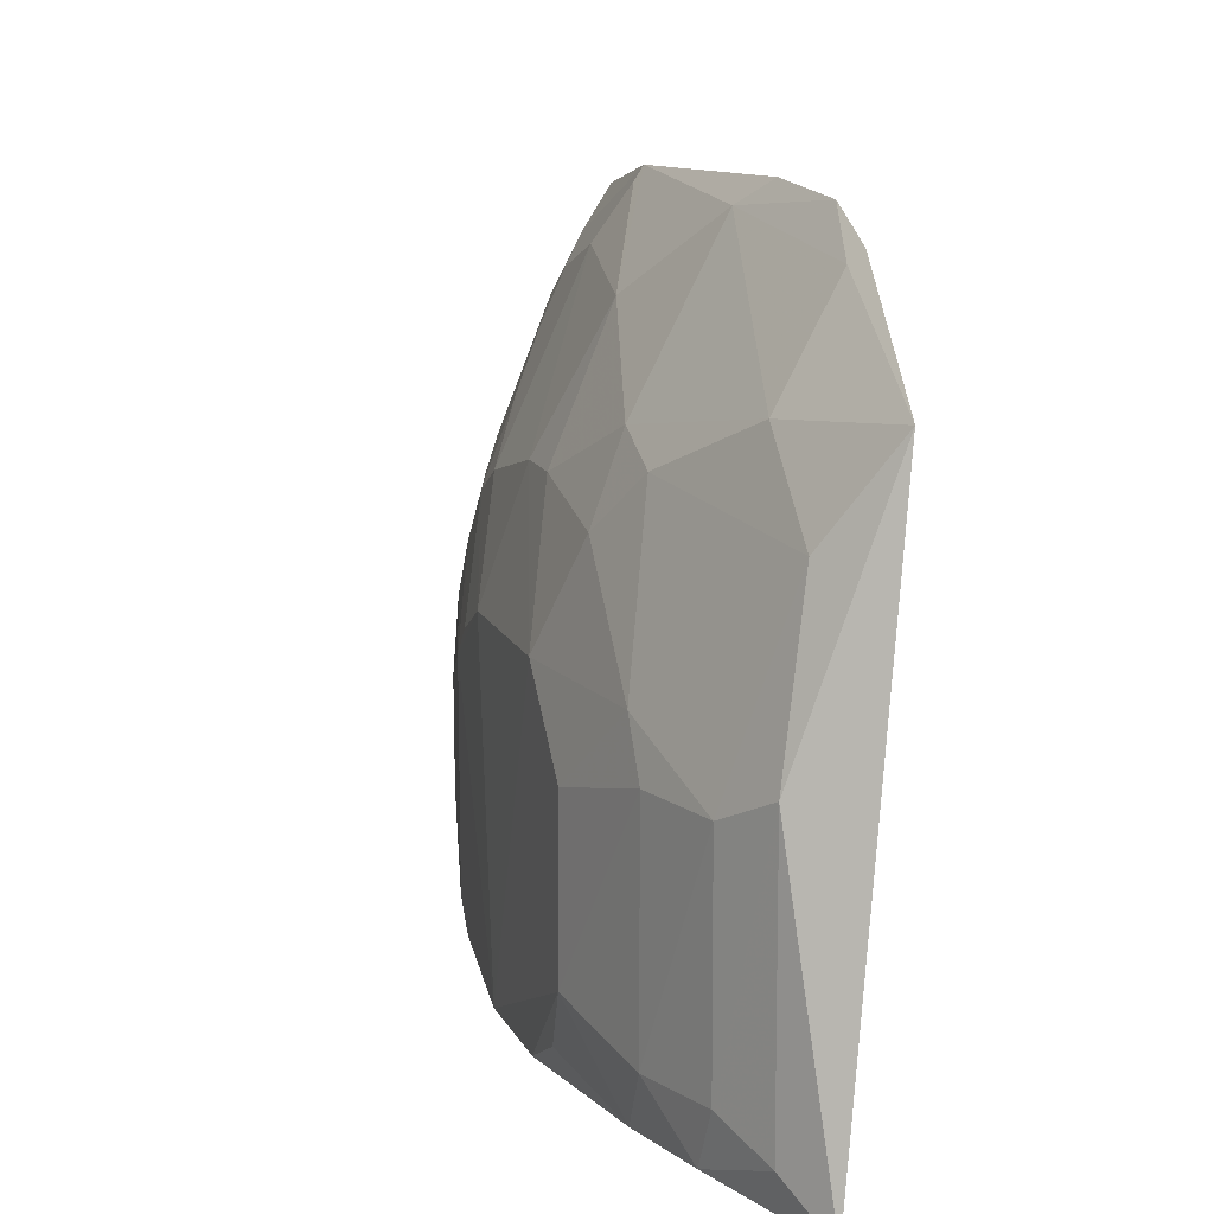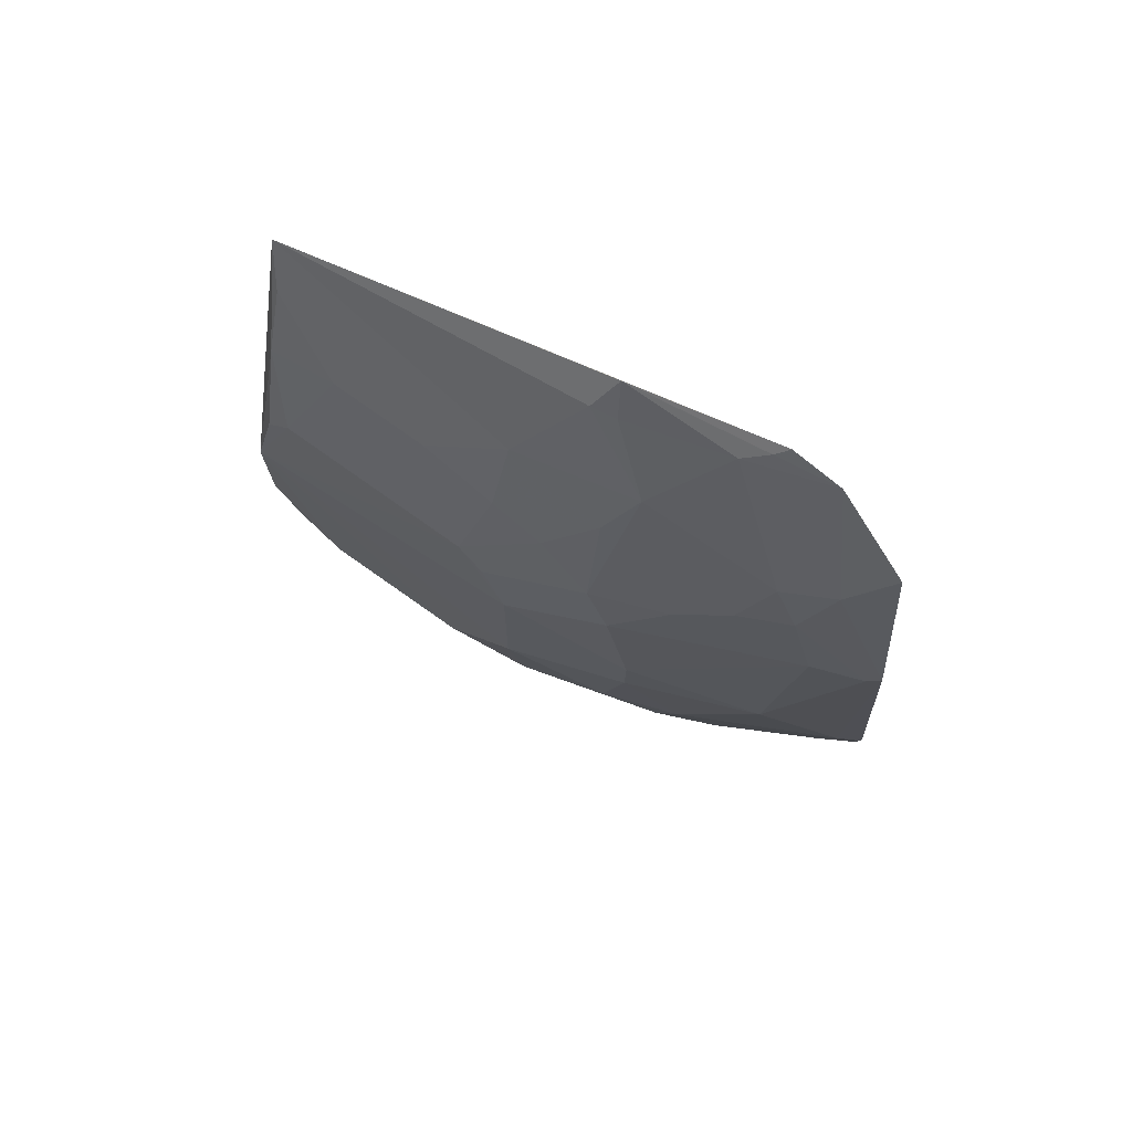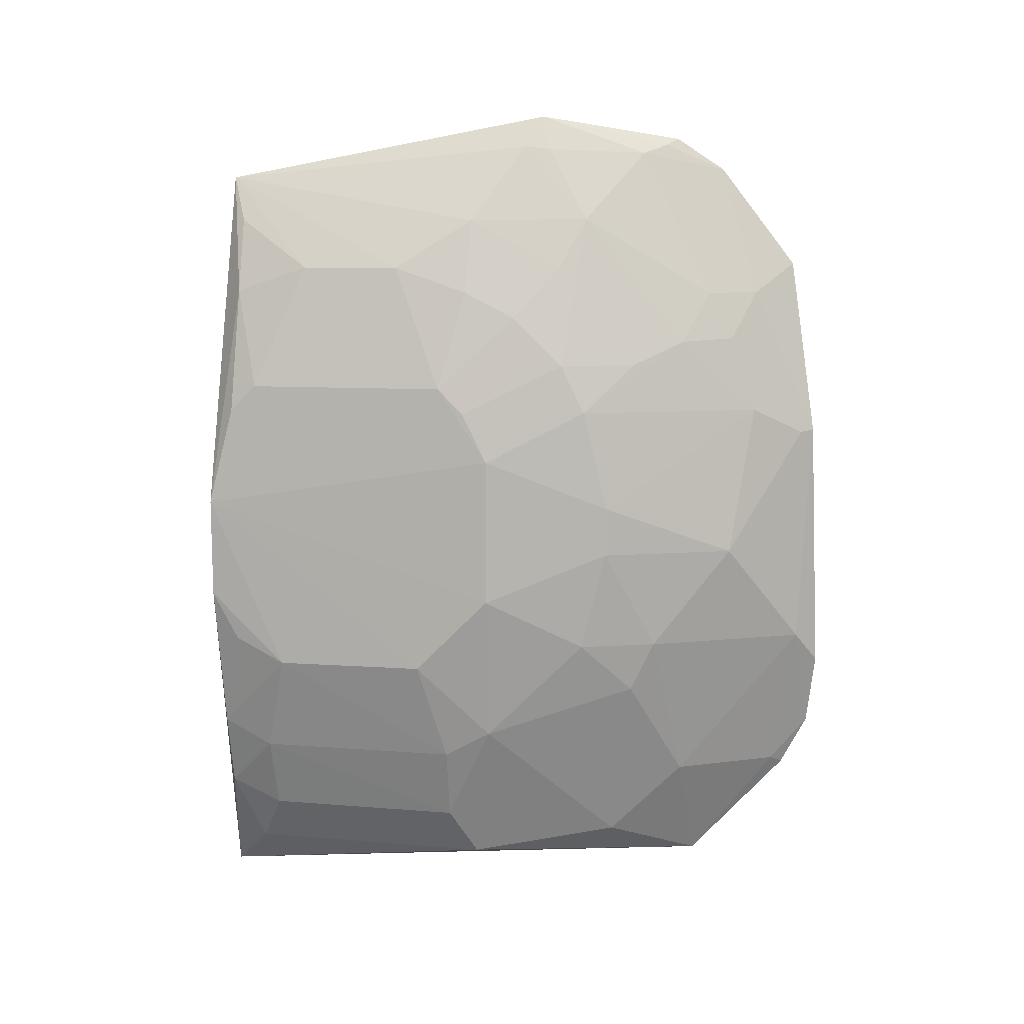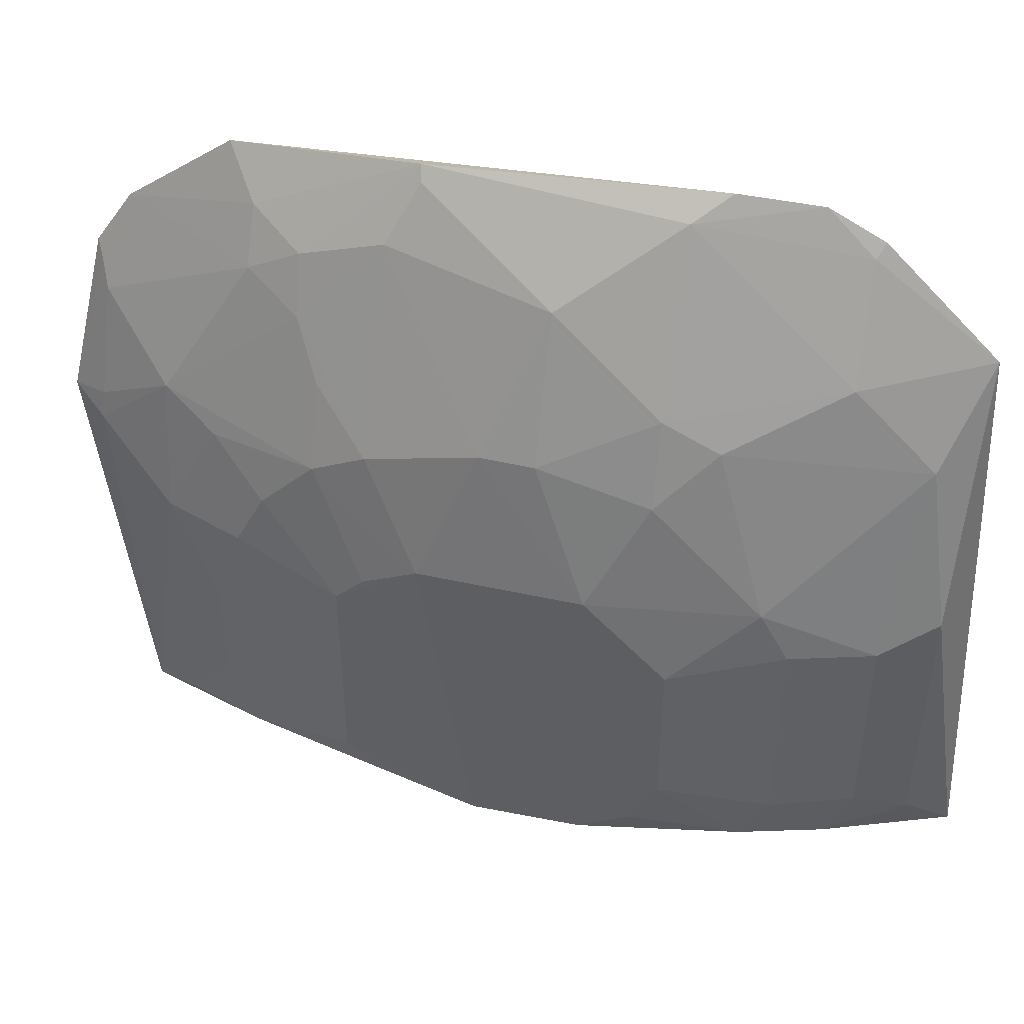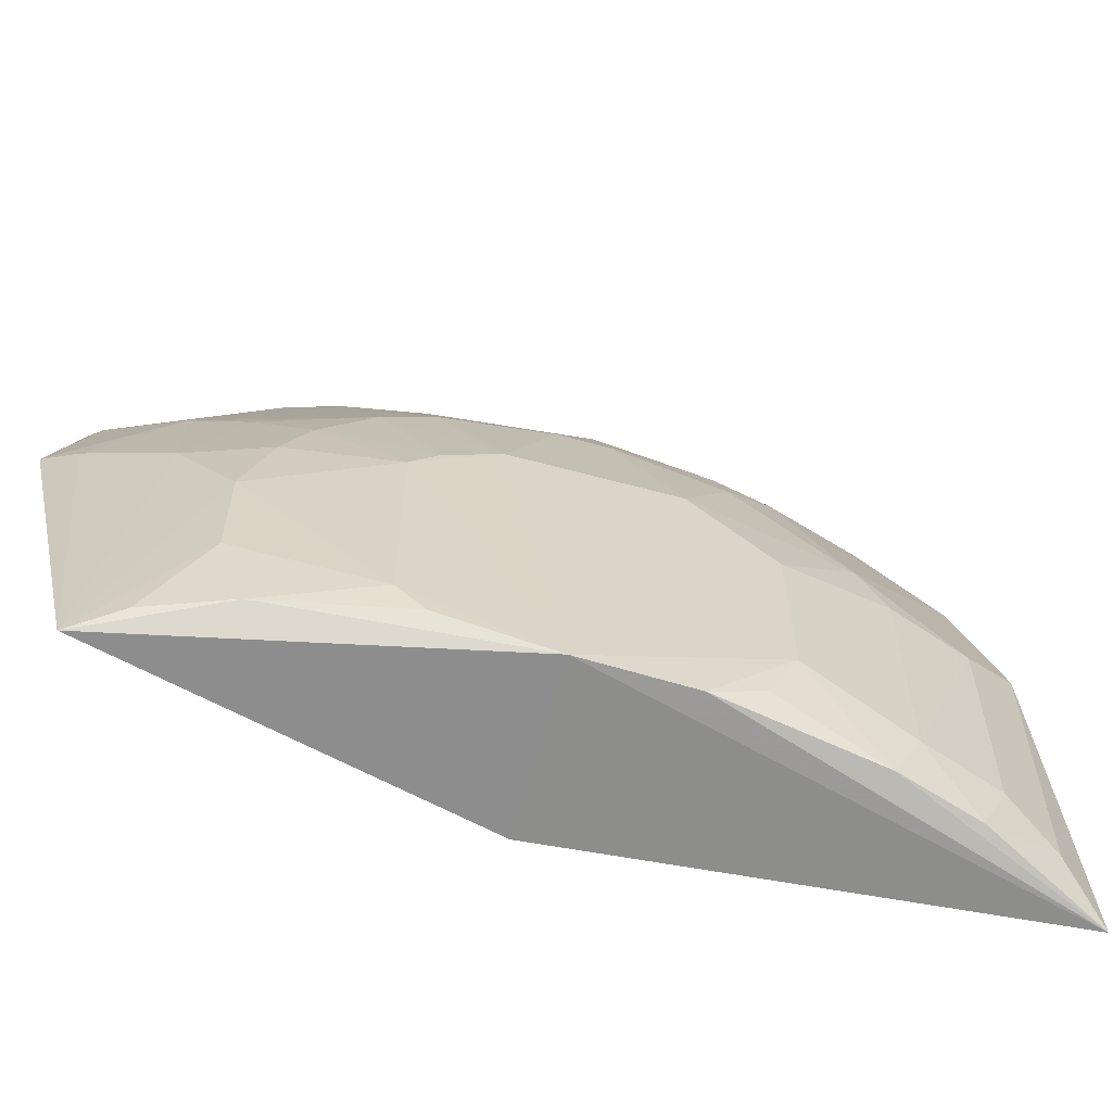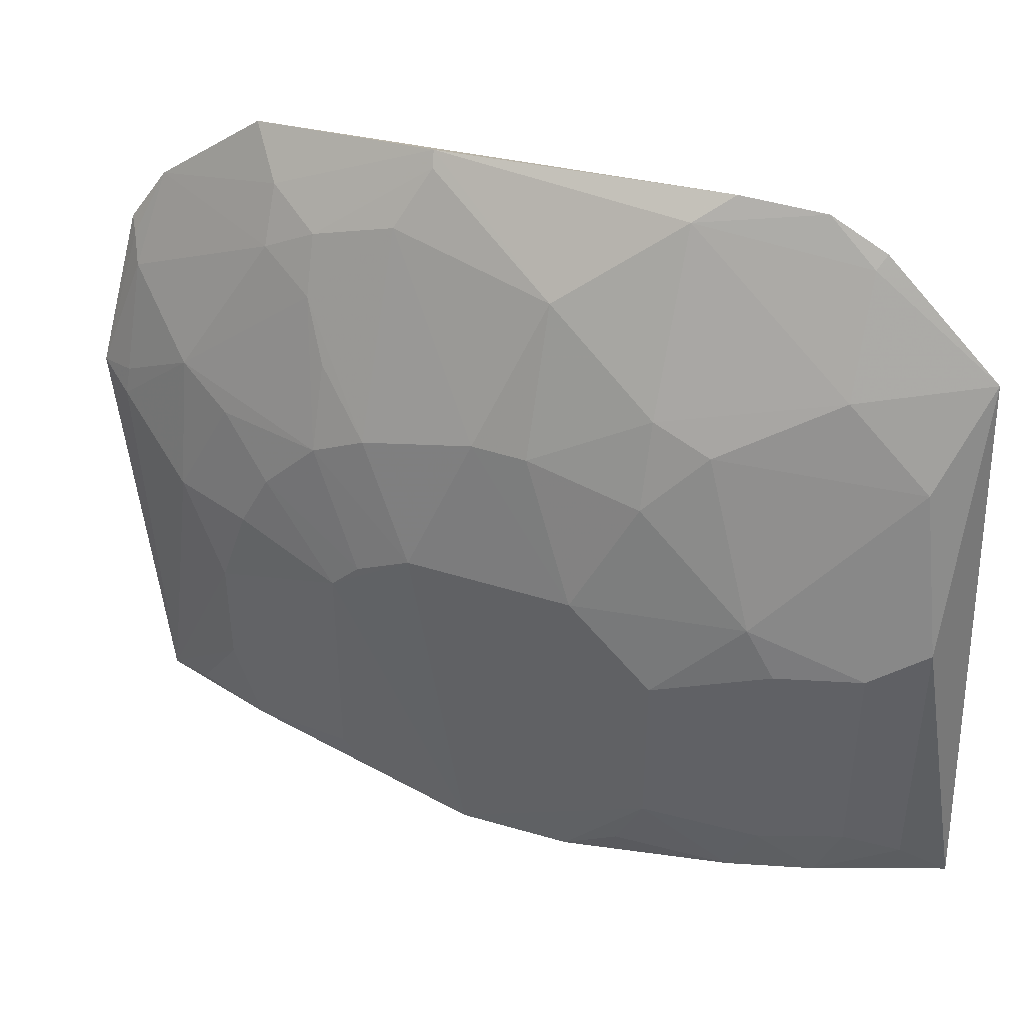
<metadata>
{"format":"obj","ext":"obj","renderer":"f3d","projection":"perspective","resolution":1024,"background":"white","views":[{"elev":12.9,"azim":163.4,"up":"+Y"},{"elev":71.5,"azim":126.0,"up":"+Z"},{"elev":9.3,"azim":101.0,"up":"+Z"},{"elev":44.2,"azim":104.7,"up":"+Y"},{"elev":-62.4,"azim":74.9,"up":"+Y"},{"elev":40.6,"azim":111.4,"up":"+Y"}]}
</metadata>
<code>
v 0.06495 0.01648 0.1154
v 0.07574 -0.01214 0.08744
v 0.07334 0.02413 0.07844
v 0.06125 0.0316 0.04151
v 0.0621 -0.01482 0.07849
v 0.07331 -0.009755 0.05359
v 0.06077 0.04051 0.1013
v 0.07341 0.01046 0.0988
v 0.06901 -0.01348 0.1096
v 0.07582 0.006095 0.06265
v 0.06581 -0.01569 0.03877
v 0.06198 0.0437 0.0621
v 0.06129 0.02917 0.1133
v 0.0606 0.04042 0.05097
v 0.07073 0.02629 0.09199
v 0.07103 0.01053 0.1055
v 0.07332 -0.00526 0.101
v 0.07584 -0.0144 0.06932
v 0.07589 0.01293 0.08294
v 0.06864 0.01045 0.04224
v 0.06403 0.04185 0.08515
v 0.06055 0.03354 0.1104
v 0.06072 0.04283 0.0555
v 0.07072 0.02626 0.06036
v 0.06691 0.01509 0.1125
v 0.06855 0.02126 0.1057
v 0.07336 -0.0119 0.09879
v 0.07567 0.008285 0.08981
v 0.07335 0.003719 0.1011
v 0.07589 -0.007476 0.06265
v 0.07324 -0.01422 0.05587
v 0.07614 -0.01436 0.07843
v 0.07586 0.0129 0.06943
v 0.07329 0.01968 0.09197
v 0.07332 0.008389 0.05349
v 0.07089 -0.009685 0.04687
v 0.06324 0.04294 0.08536
v 0.06865 0.03542 0.07399
v 0.06633 0.03515 0.09433
v 0.06621 0.03068 0.0514
v 0.07072 0.01903 0.101
v 0.06368 0.02619 0.1119
v 0.07099 -0.01207 0.1055
v 0.07566 -0.00979 0.08977
v 0.07565 -0.01208 0.06492
v 0.07318 0.02176 0.06491
v 0.07572 0.01064 0.08747
v 0.07322 0.01505 0.09645
v 0.06842 0.03069 0.09408
v 0.07343 0.02187 0.08758
v 0.06851 -0.01198 0.04243
v 0.07103 -0.01436 0.04902
v 0.07099 0.008177 0.04674
v 0.06391 0.04181 0.06492
v 0.06644 0.03743 0.08747
v 0.06384 0.03723 0.09865
v 0.06151 0.03944 0.05155
v 0.06617 0.02388 0.04464
v 0.06223 0.02818 0.1127
v 0.06646 0.01732 0.1123
v 0.07333 0.02405 0.07399
v 0.07077 0.02846 0.06494
v 0.07339 0.01265 0.05583
v 0.06617 0.03285 0.09863
f 11 5 4
f 13 9 1
f 13 5 9
f 14 4 5
f 20 11 4
f 22 5 13
f 22 14 5
f 22 7 14
f 23 14 7
f 23 7 12
f 25 1 9
f 25 9 16
f 26 25 16
f 29 16 9
f 29 9 17
f 29 8 16
f 29 28 8
f 31 18 11
f 31 6 30
f 32 9 5
f 32 5 11
f 32 11 18
f 32 27 9
f 32 2 27
f 32 18 30
f 32 30 10
f 32 19 28
f 33 3 19
f 33 32 10
f 33 19 32
f 35 30 6
f 35 10 30
f 37 12 7
f 38 37 21
f 39 21 37
f 41 26 16
f 41 16 8
f 41 34 26
f 43 27 17
f 43 17 9
f 43 9 27
f 44 27 2
f 44 17 27
f 44 32 28
f 44 2 32
f 44 29 17
f 44 28 29
f 45 31 30
f 45 30 18
f 45 18 31
f 47 28 19
f 47 19 34
f 48 8 28
f 48 47 34
f 48 28 47
f 48 41 8
f 48 34 41
f 49 34 15
f 49 26 34
f 50 34 19
f 50 19 3
f 50 15 34
f 50 49 15
f 51 11 20
f 51 20 36
f 52 36 6
f 52 6 31
f 52 51 36
f 52 31 11
f 52 11 51
f 53 35 6
f 53 6 36
f 53 36 20
f 54 12 37
f 54 37 38
f 54 23 12
f 55 38 21
f 55 21 39
f 55 39 49
f 55 49 50
f 55 50 3
f 55 3 38
f 56 39 37
f 56 37 7
f 56 7 22
f 57 40 4
f 57 4 14
f 57 14 23
f 57 54 40
f 57 23 54
f 58 20 4
f 58 4 40
f 58 53 20
f 58 40 24
f 59 13 1
f 59 1 42
f 59 42 22
f 59 22 13
f 60 42 1
f 60 1 25
f 60 25 26
f 60 26 42
f 61 3 33
f 61 33 46
f 61 38 3
f 62 46 24
f 62 61 46
f 62 38 61
f 62 54 38
f 62 24 40
f 62 40 54
f 63 24 46
f 63 58 24
f 63 35 53
f 63 53 58
f 63 10 35
f 63 46 33
f 63 33 10
f 64 49 39
f 64 26 49
f 64 39 56
f 64 42 26
f 64 56 22
f 64 22 42

</code>
